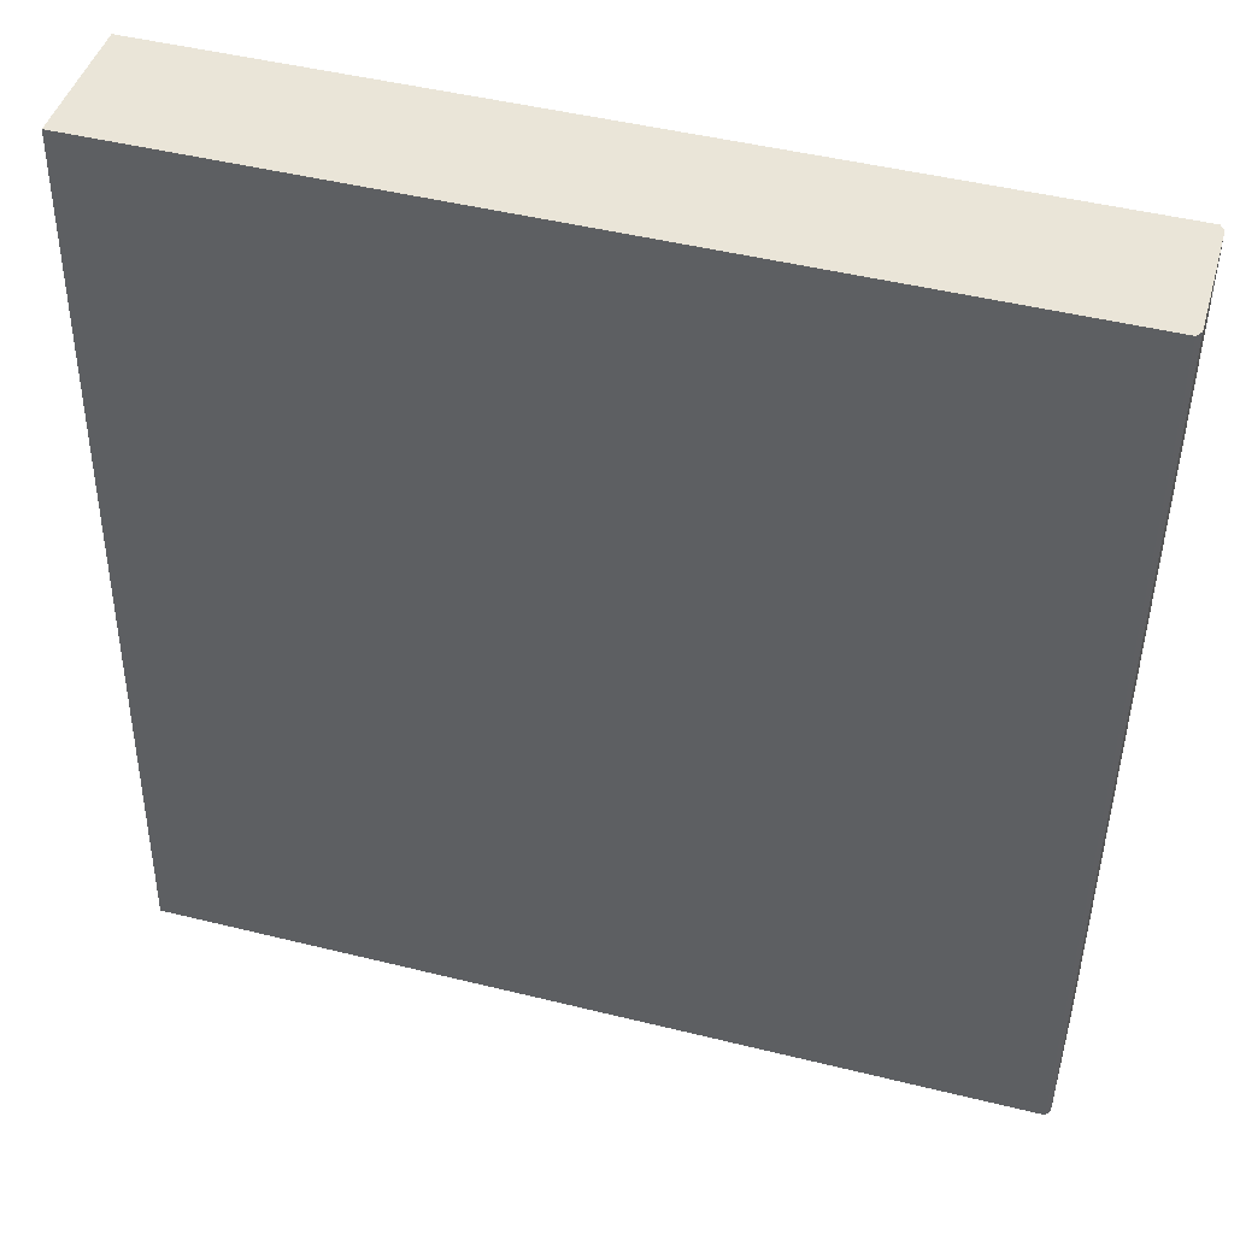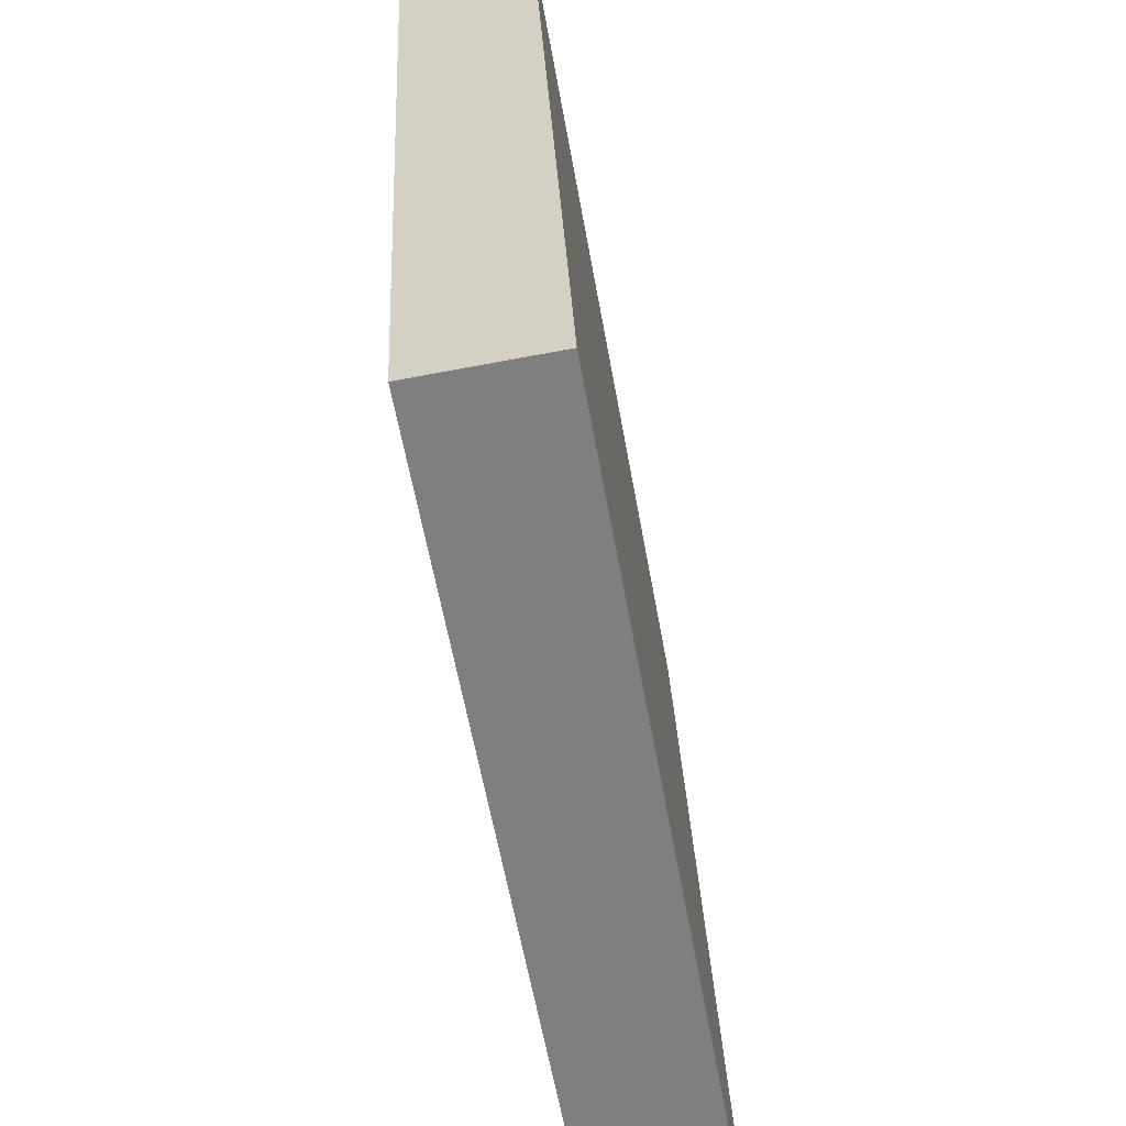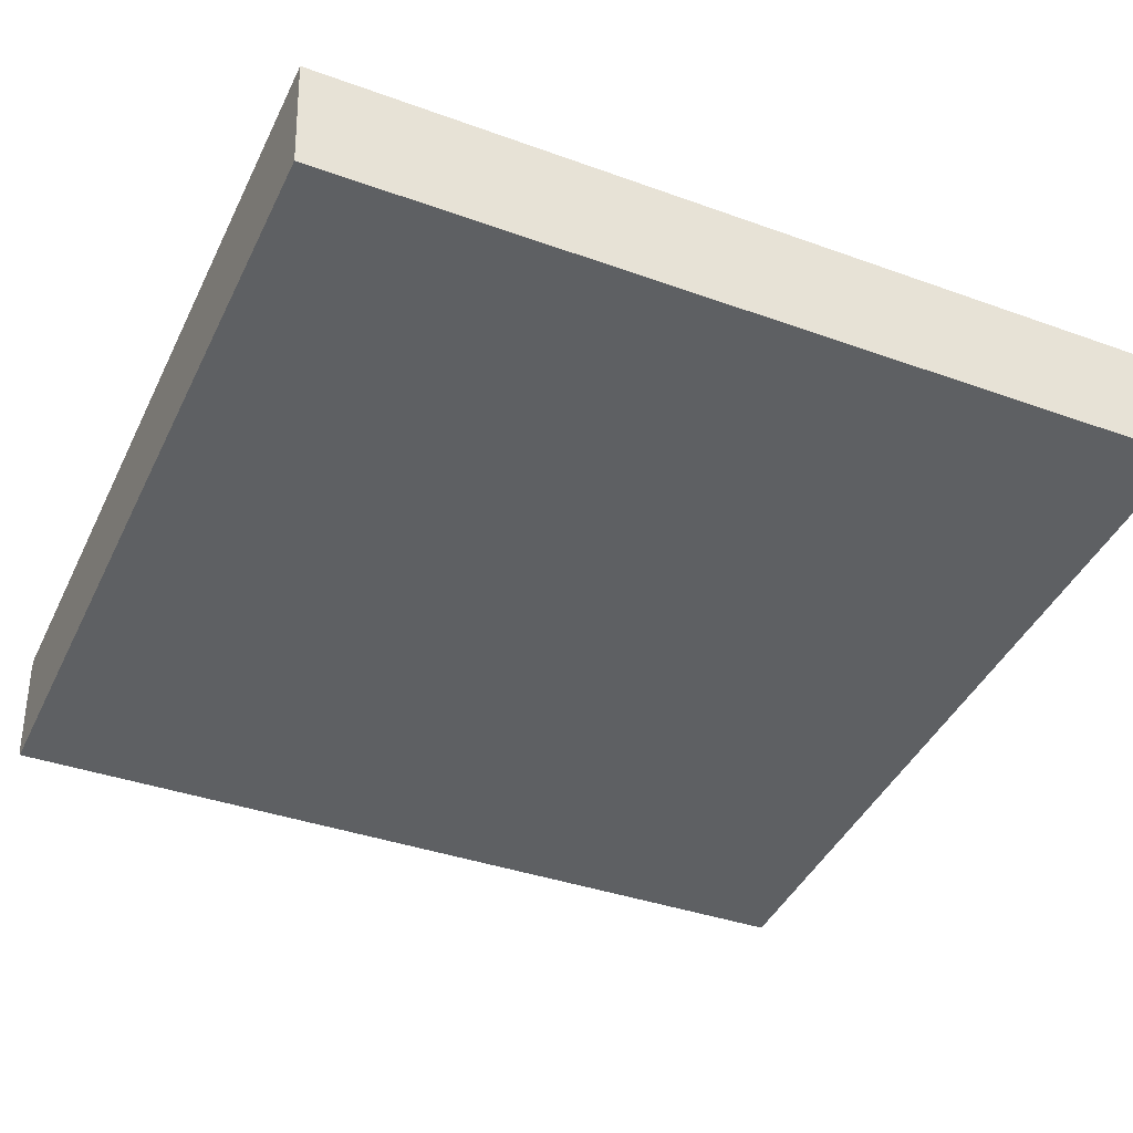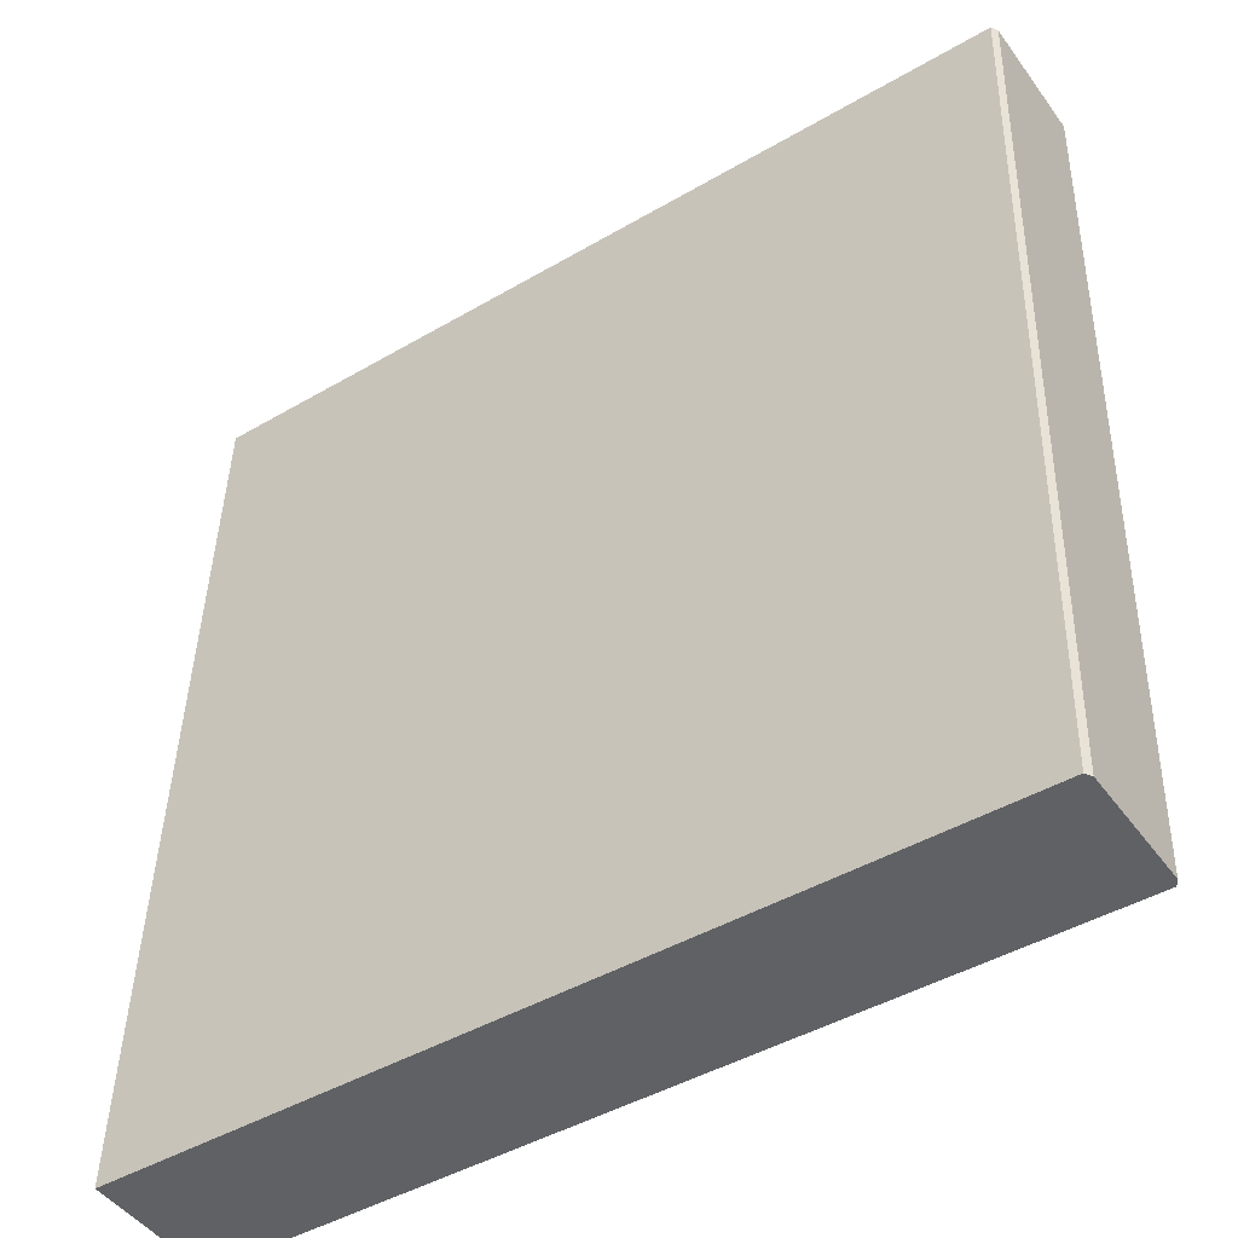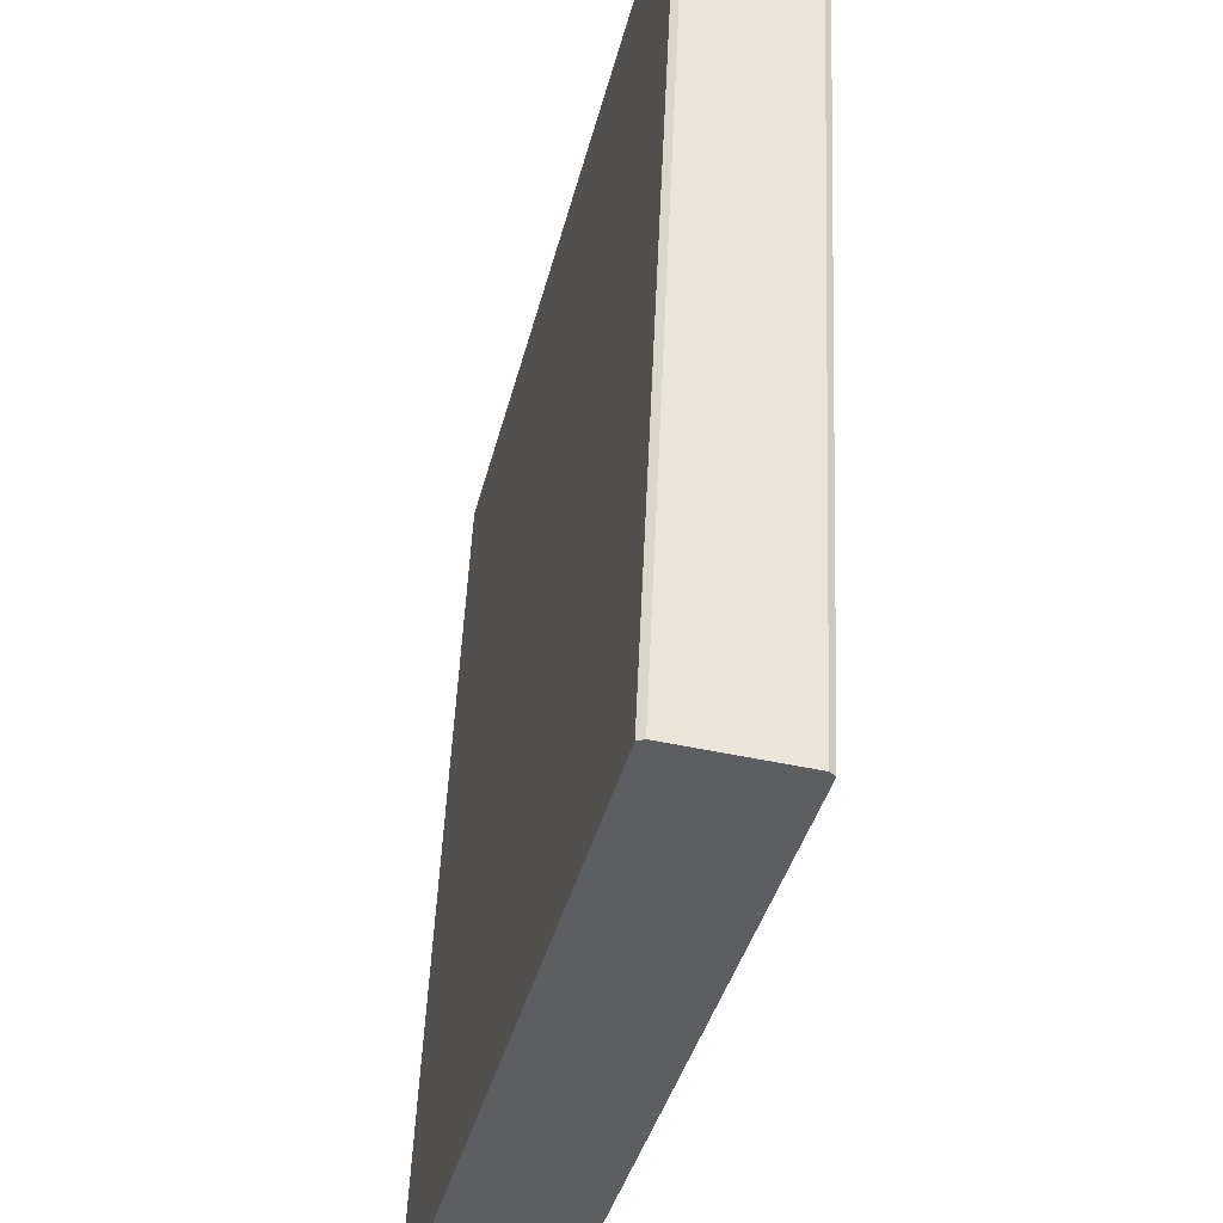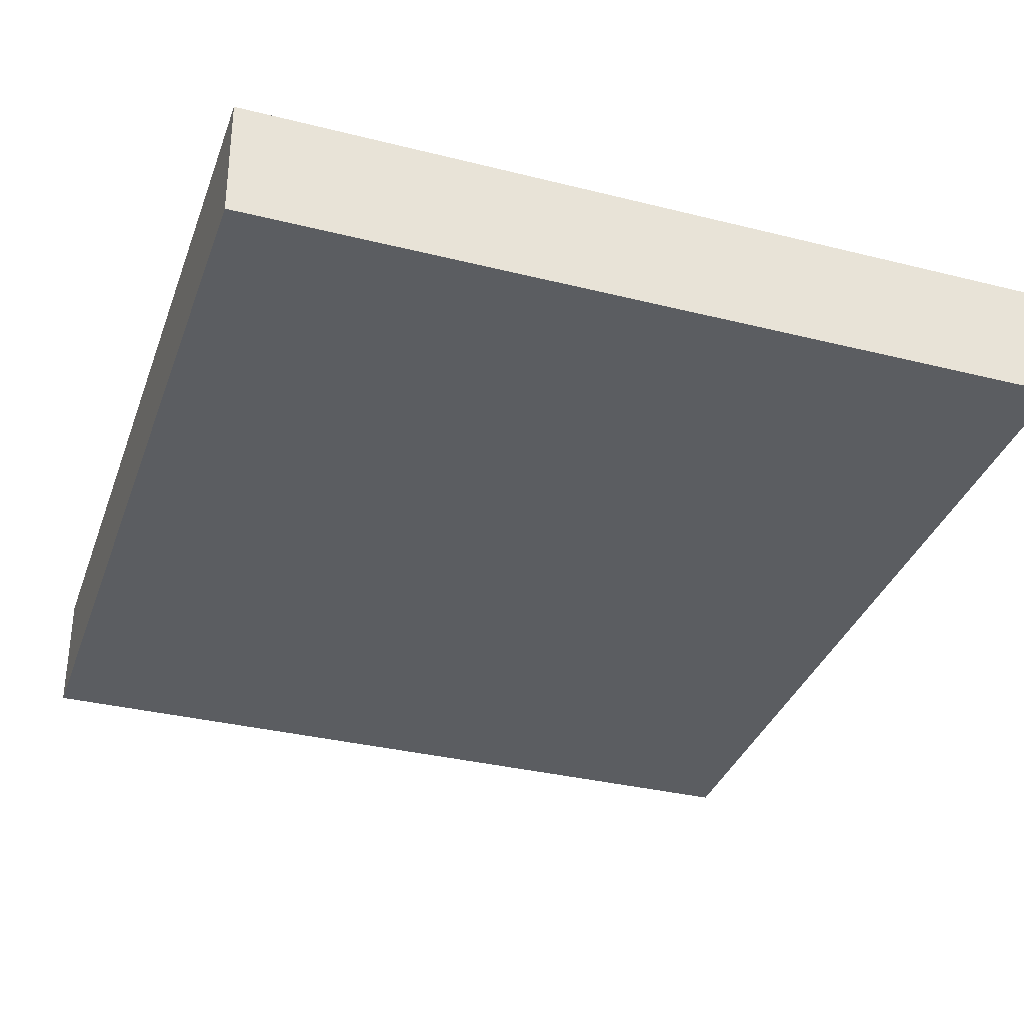
<metadata>
{"format":"obj","ext":"obj","renderer":"f3d","projection":"perspective","resolution":1024,"background":"white","views":[{"elev":46.8,"azim":15.7,"up":"+Y"},{"elev":-59.2,"azim":-79.9,"up":"+Y"},{"elev":-43.7,"azim":-114.7,"up":"+Z"},{"elev":-44.4,"azim":34.4,"up":"+Y"},{"elev":-38.2,"azim":76.6,"up":"+Y"},{"elev":-33.6,"azim":-18.9,"up":"+Z"}]}
</metadata>
<code>
o mesh_00046
v -2.359 0.6623 3.682
v -2.187 0.6623 3.682
v -2.187 0.843 3.674
v -2.359 0.843 3.674
v -2.187 0.6635 3.709
v -2.359 0.6635 3.709
v -2.359 0.8442 3.701
v -2.187 0.8442 3.701
v -2.186 0.6623 3.683
v -2.187 0.6623 3.682
v -2.359 0.6623 3.682
v -2.359 0.6623 3.683
v -2.359 0.6634 3.707
v -2.186 0.6634 3.707
v -2.359 0.6635 3.709
v -2.187 0.6635 3.709
v -2.359 0.6635 3.709
v -2.359 0.6634 3.707
v -2.359 0.8441 3.699
v -2.359 0.8442 3.701
v -2.359 0.6623 3.683
v -2.359 0.843 3.675
v -2.359 0.6623 3.682
v -2.359 0.843 3.674
v -2.187 0.6623 3.682
v -2.186 0.6623 3.683
v -2.186 0.843 3.675
v -2.187 0.843 3.674
v -2.186 0.6623 3.683
v -2.186 0.6634 3.707
v -2.186 0.8441 3.699
v -2.186 0.843 3.675
v -2.186 0.6634 3.707
v -2.187 0.6635 3.709
v -2.187 0.8442 3.701
v -2.186 0.8441 3.699
v -2.359 0.8442 3.701
v -2.359 0.8441 3.699
v -2.186 0.8441 3.699
v -2.187 0.8442 3.701
v -2.359 0.8441 3.699
v -2.359 0.843 3.675
v -2.186 0.843 3.675
v -2.186 0.8441 3.699
v -2.359 0.843 3.674
v -2.187 0.843 3.674
f 1 2 3
f 1 3 4
f 5 6 7
f 5 7 8
f 9 10 11
f 9 11 12
f 12 13 14
f 12 14 9
f 13 15 16
f 13 16 14
f 17 18 19
f 17 19 20
f 18 21 22
f 18 22 19
f 21 23 24
f 21 24 22
f 25 26 27
f 25 27 28
f 29 30 31
f 29 31 32
f 33 34 35
f 33 35 36
f 37 38 39
f 37 39 40
f 41 42 43
f 41 43 44
f 42 45 46
f 42 46 43

</code>
